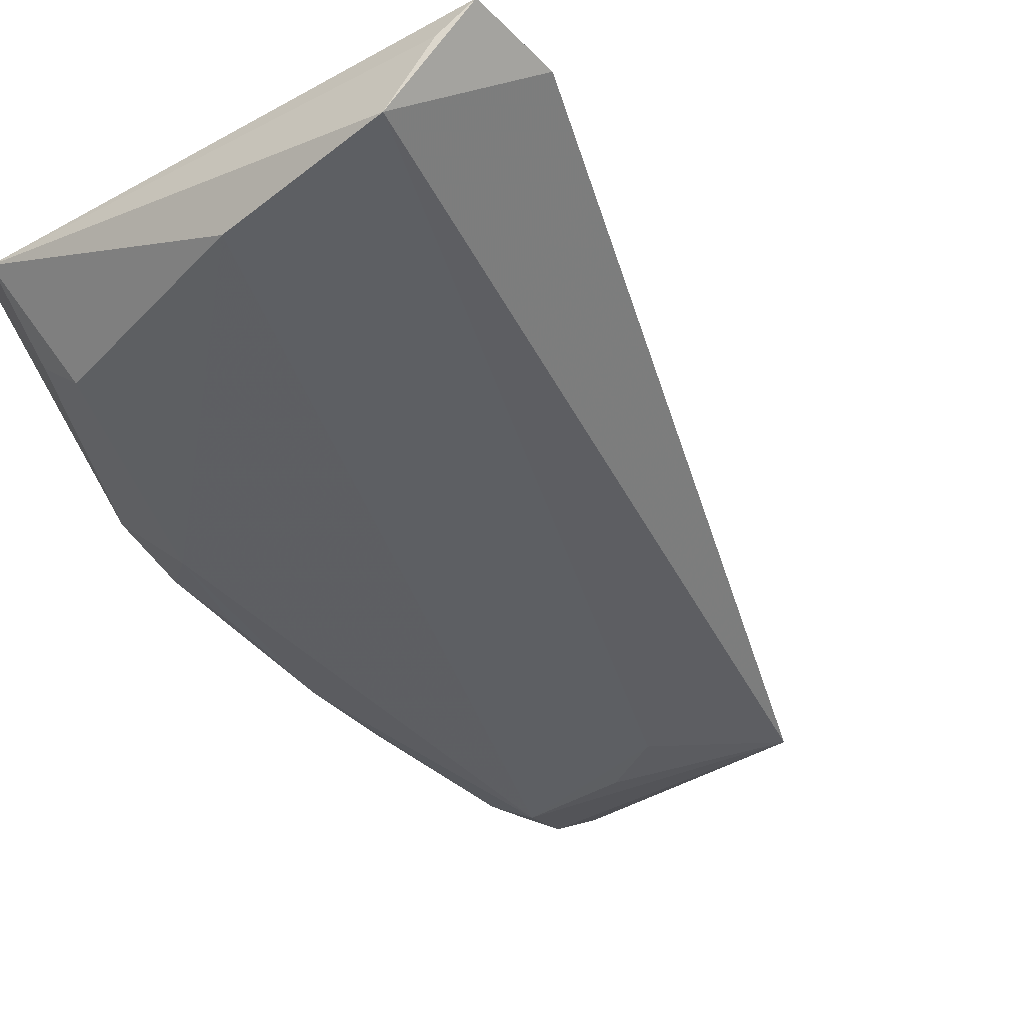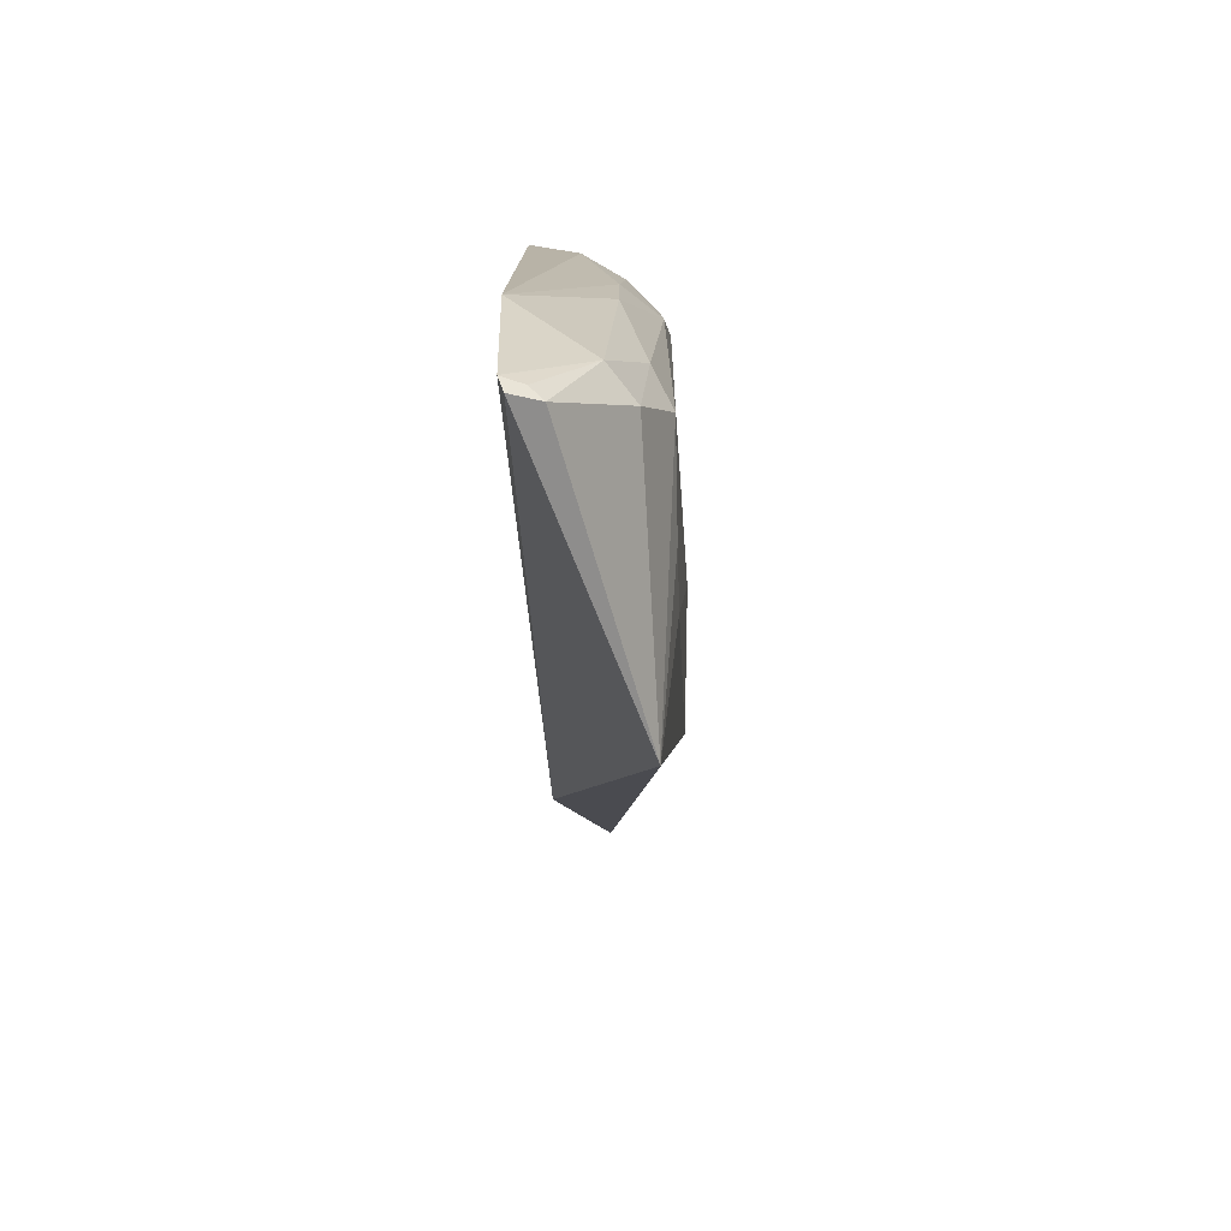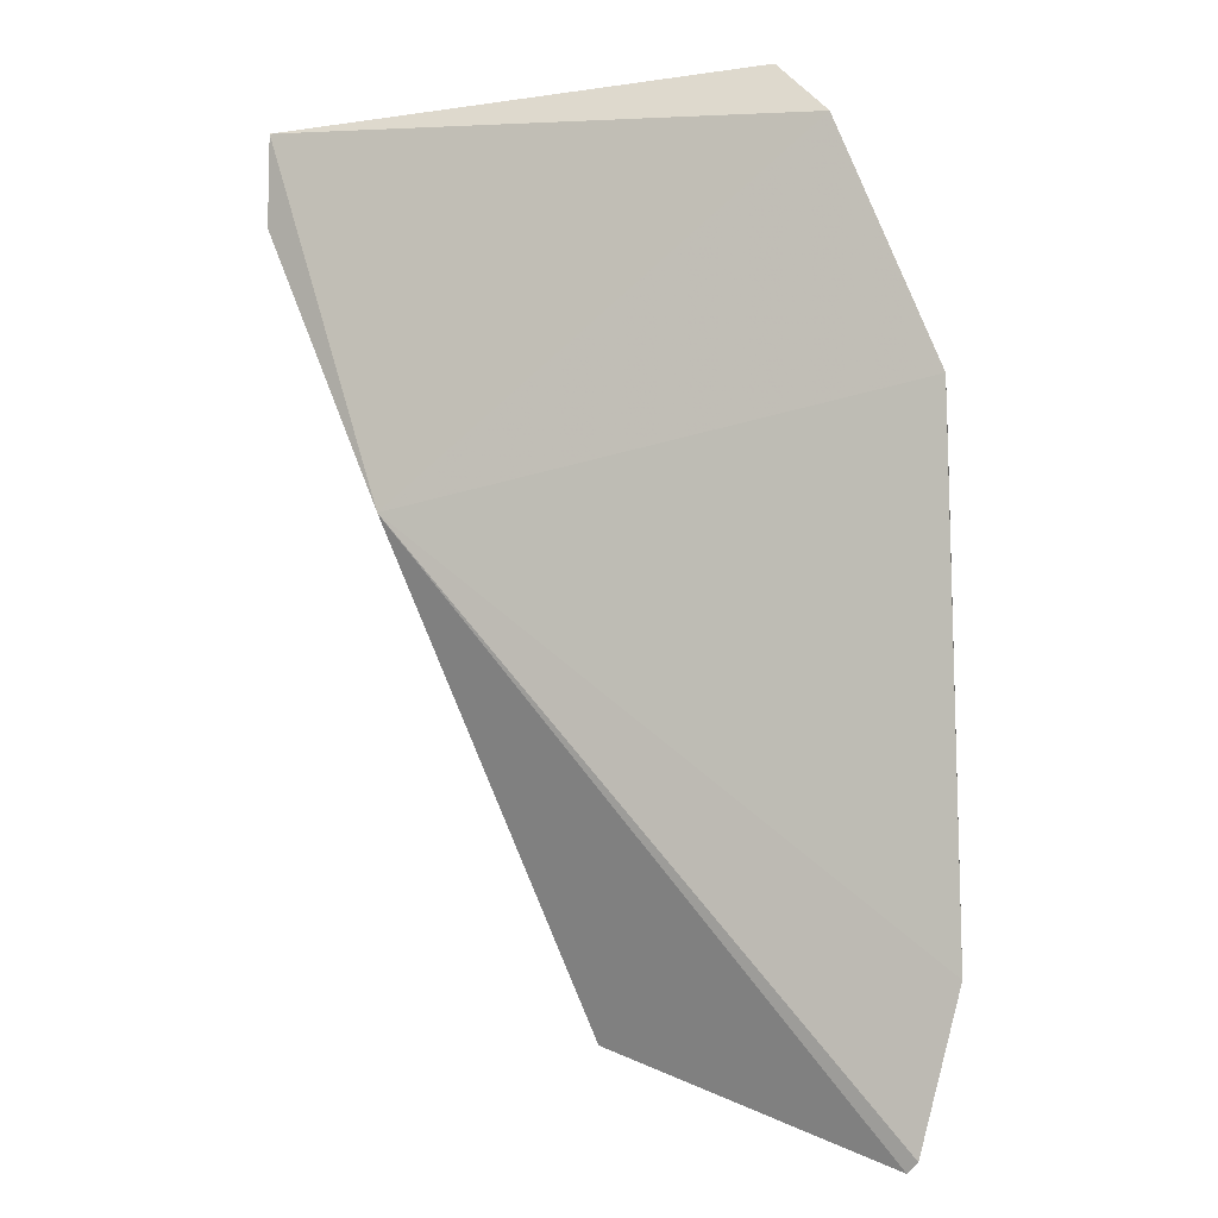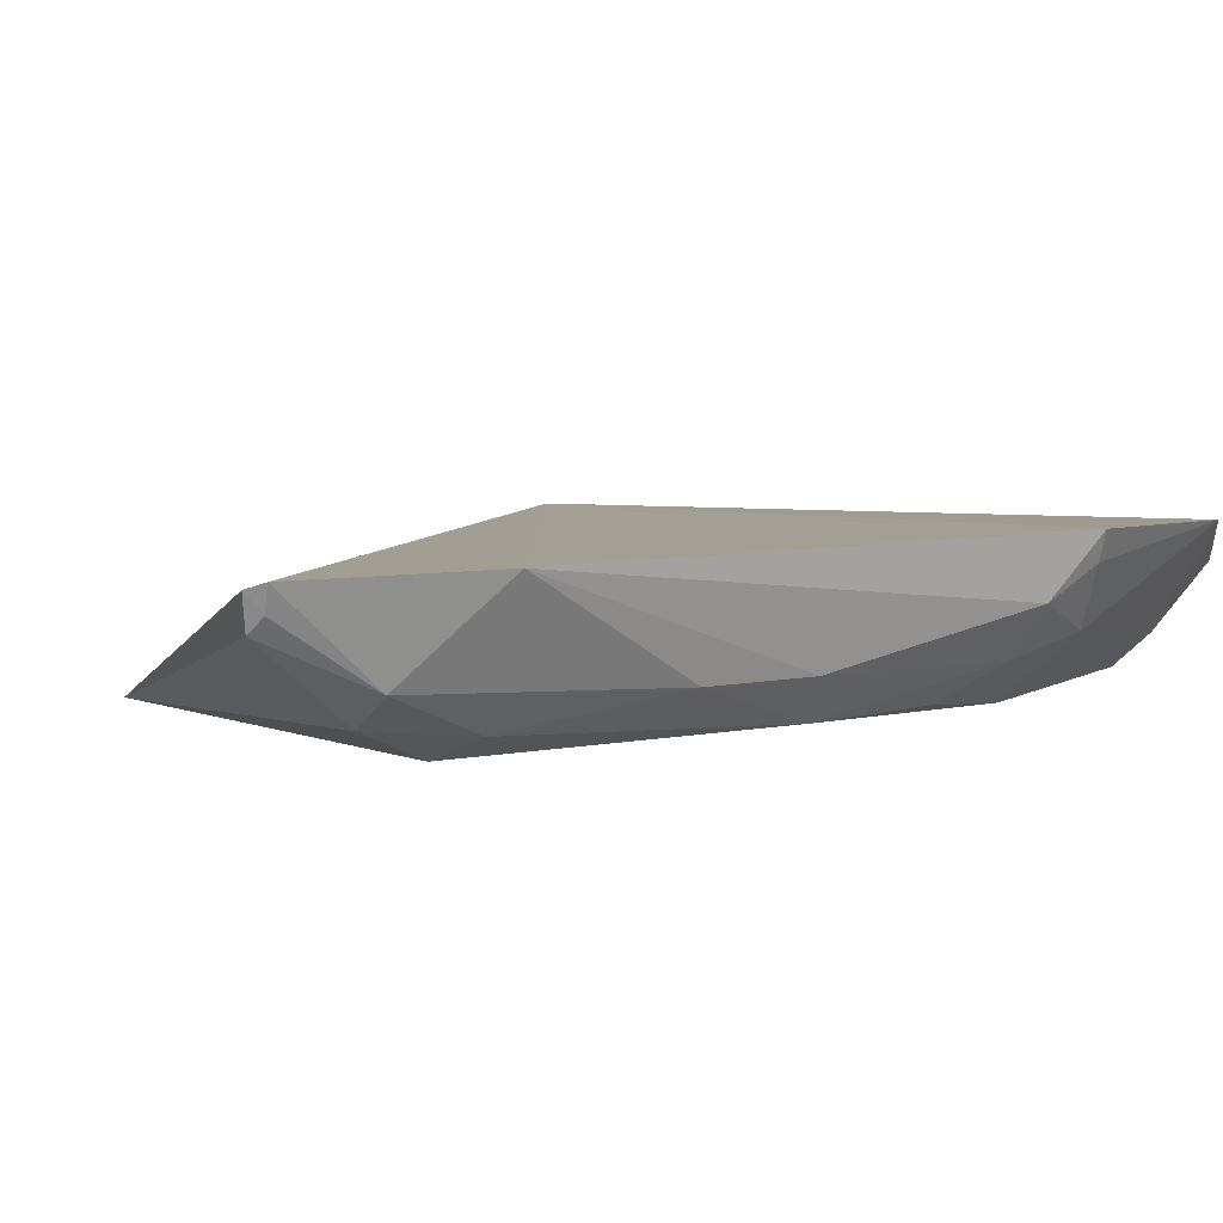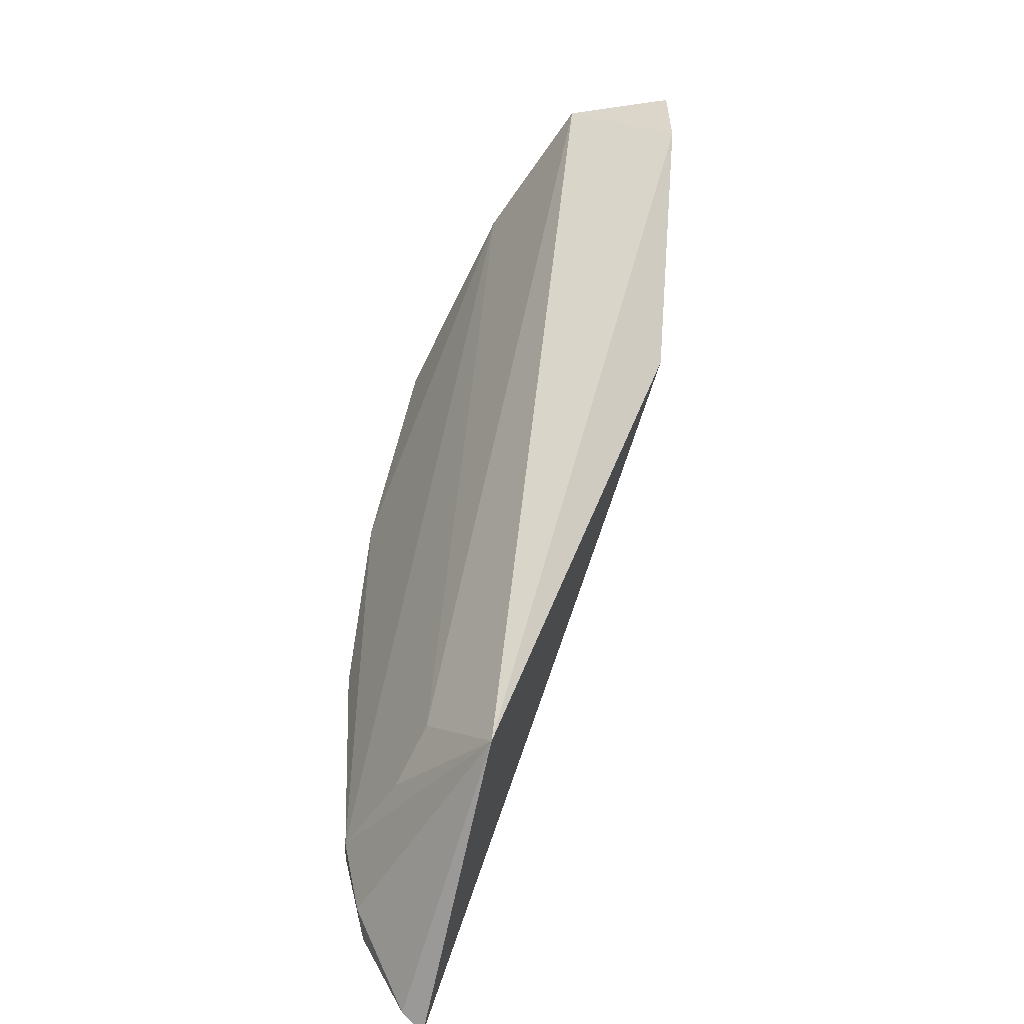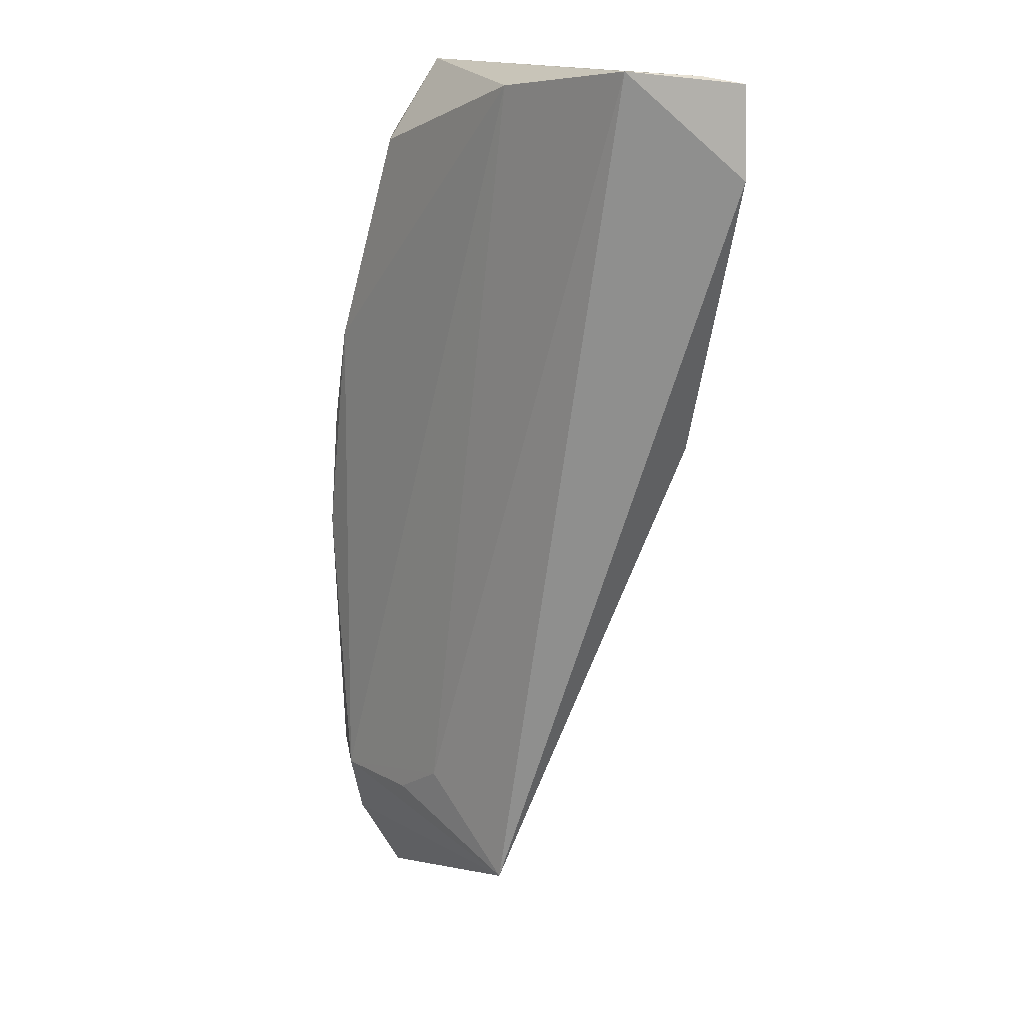
<metadata>
{"format":"obj","ext":"obj","renderer":"f3d","projection":"perspective","resolution":1024,"background":"white","views":[{"elev":-41.4,"azim":-141.3,"up":"+Z"},{"elev":-76.2,"azim":91.7,"up":"+Y"},{"elev":-1.6,"azim":14.4,"up":"+Y"},{"elev":6.2,"azim":52.4,"up":"+Z"},{"elev":-53.7,"azim":-121.4,"up":"+Y"},{"elev":10.5,"azim":-129.3,"up":"+Y"}]}
</metadata>
<code>
v 0.3771 -0.1872 -0.1384
v 0.4014 -0.104 -0.135
v 0.1376 0.09848 -0.1398
v 0.07415 0.28 -0.166
v 0.3509 0.1451 -0.2023
v 0.3446 0.2704 -0.1418
v 0.2284 -0.1454 -0.1893
v 0.3824 -0.1816 -0.1359
v 0.3952 0.1538 -0.1364
v 0.1973 0.2805 -0.2103
v 0.07368 0.2351 -0.1652
v 0.3556 -0.1083 -0.1988
v 0.3897 0.02459 -0.1789
v 0.3781 0.1594 -0.1744
v 0.3056 0.2534 -0.202
v 0.3167 0.2973 -0.1612
v 0.1126 0.2858 -0.2072
v 0.373 -0.1836 -0.1526
v 0.3931 0.1271 -0.1613
v 0.3731 0.03441 -0.1975
v 0.3807 -0.1399 -0.1727
v 0.3911 0.1543 -0.1488
v 0.3215 0.2583 -0.1873
v 0.275 -0.09626 -0.1986
v 0.09024 0.2837 -0.179
v 0.3635 -0.1399 -0.1855
v 0.3786 -0.1805 -0.1463
v 0.3809 0.1216 -0.1819
v 0.3892 -0.0253 -0.1786
v 0.3052 -0.1109 -0.1983
v 0.3732 -0.09837 -0.1899
v 0.3675 0.09589 -0.1971
f 6 4 3
f 7 1 3
f 8 2 3
f 8 3 1
f 9 6 3
f 9 3 2
f 11 7 3
f 11 3 4
f 12 10 5
f 15 5 10
f 16 4 6
f 16 15 10
f 17 7 11
f 17 11 4
f 17 16 10
f 18 1 7
f 19 9 2
f 19 2 13
f 20 12 5
f 21 2 8
f 22 14 6
f 22 6 9
f 22 19 14
f 22 9 19
f 23 14 5
f 23 5 15
f 23 15 16
f 23 16 6
f 23 6 14
f 24 7 17
f 24 17 10
f 24 10 12
f 25 17 4
f 25 4 16
f 25 16 17
f 26 18 7
f 26 7 12
f 26 21 18
f 27 8 1
f 27 1 18
f 27 21 8
f 27 18 21
f 28 5 14
f 28 14 19
f 28 19 13
f 28 13 20
f 29 13 2
f 29 2 21
f 29 20 13
f 30 24 12
f 30 12 7
f 30 7 24
f 31 26 12
f 31 21 26
f 31 29 21
f 31 12 20
f 31 20 29
f 32 28 20
f 32 20 5
f 32 5 28

</code>
